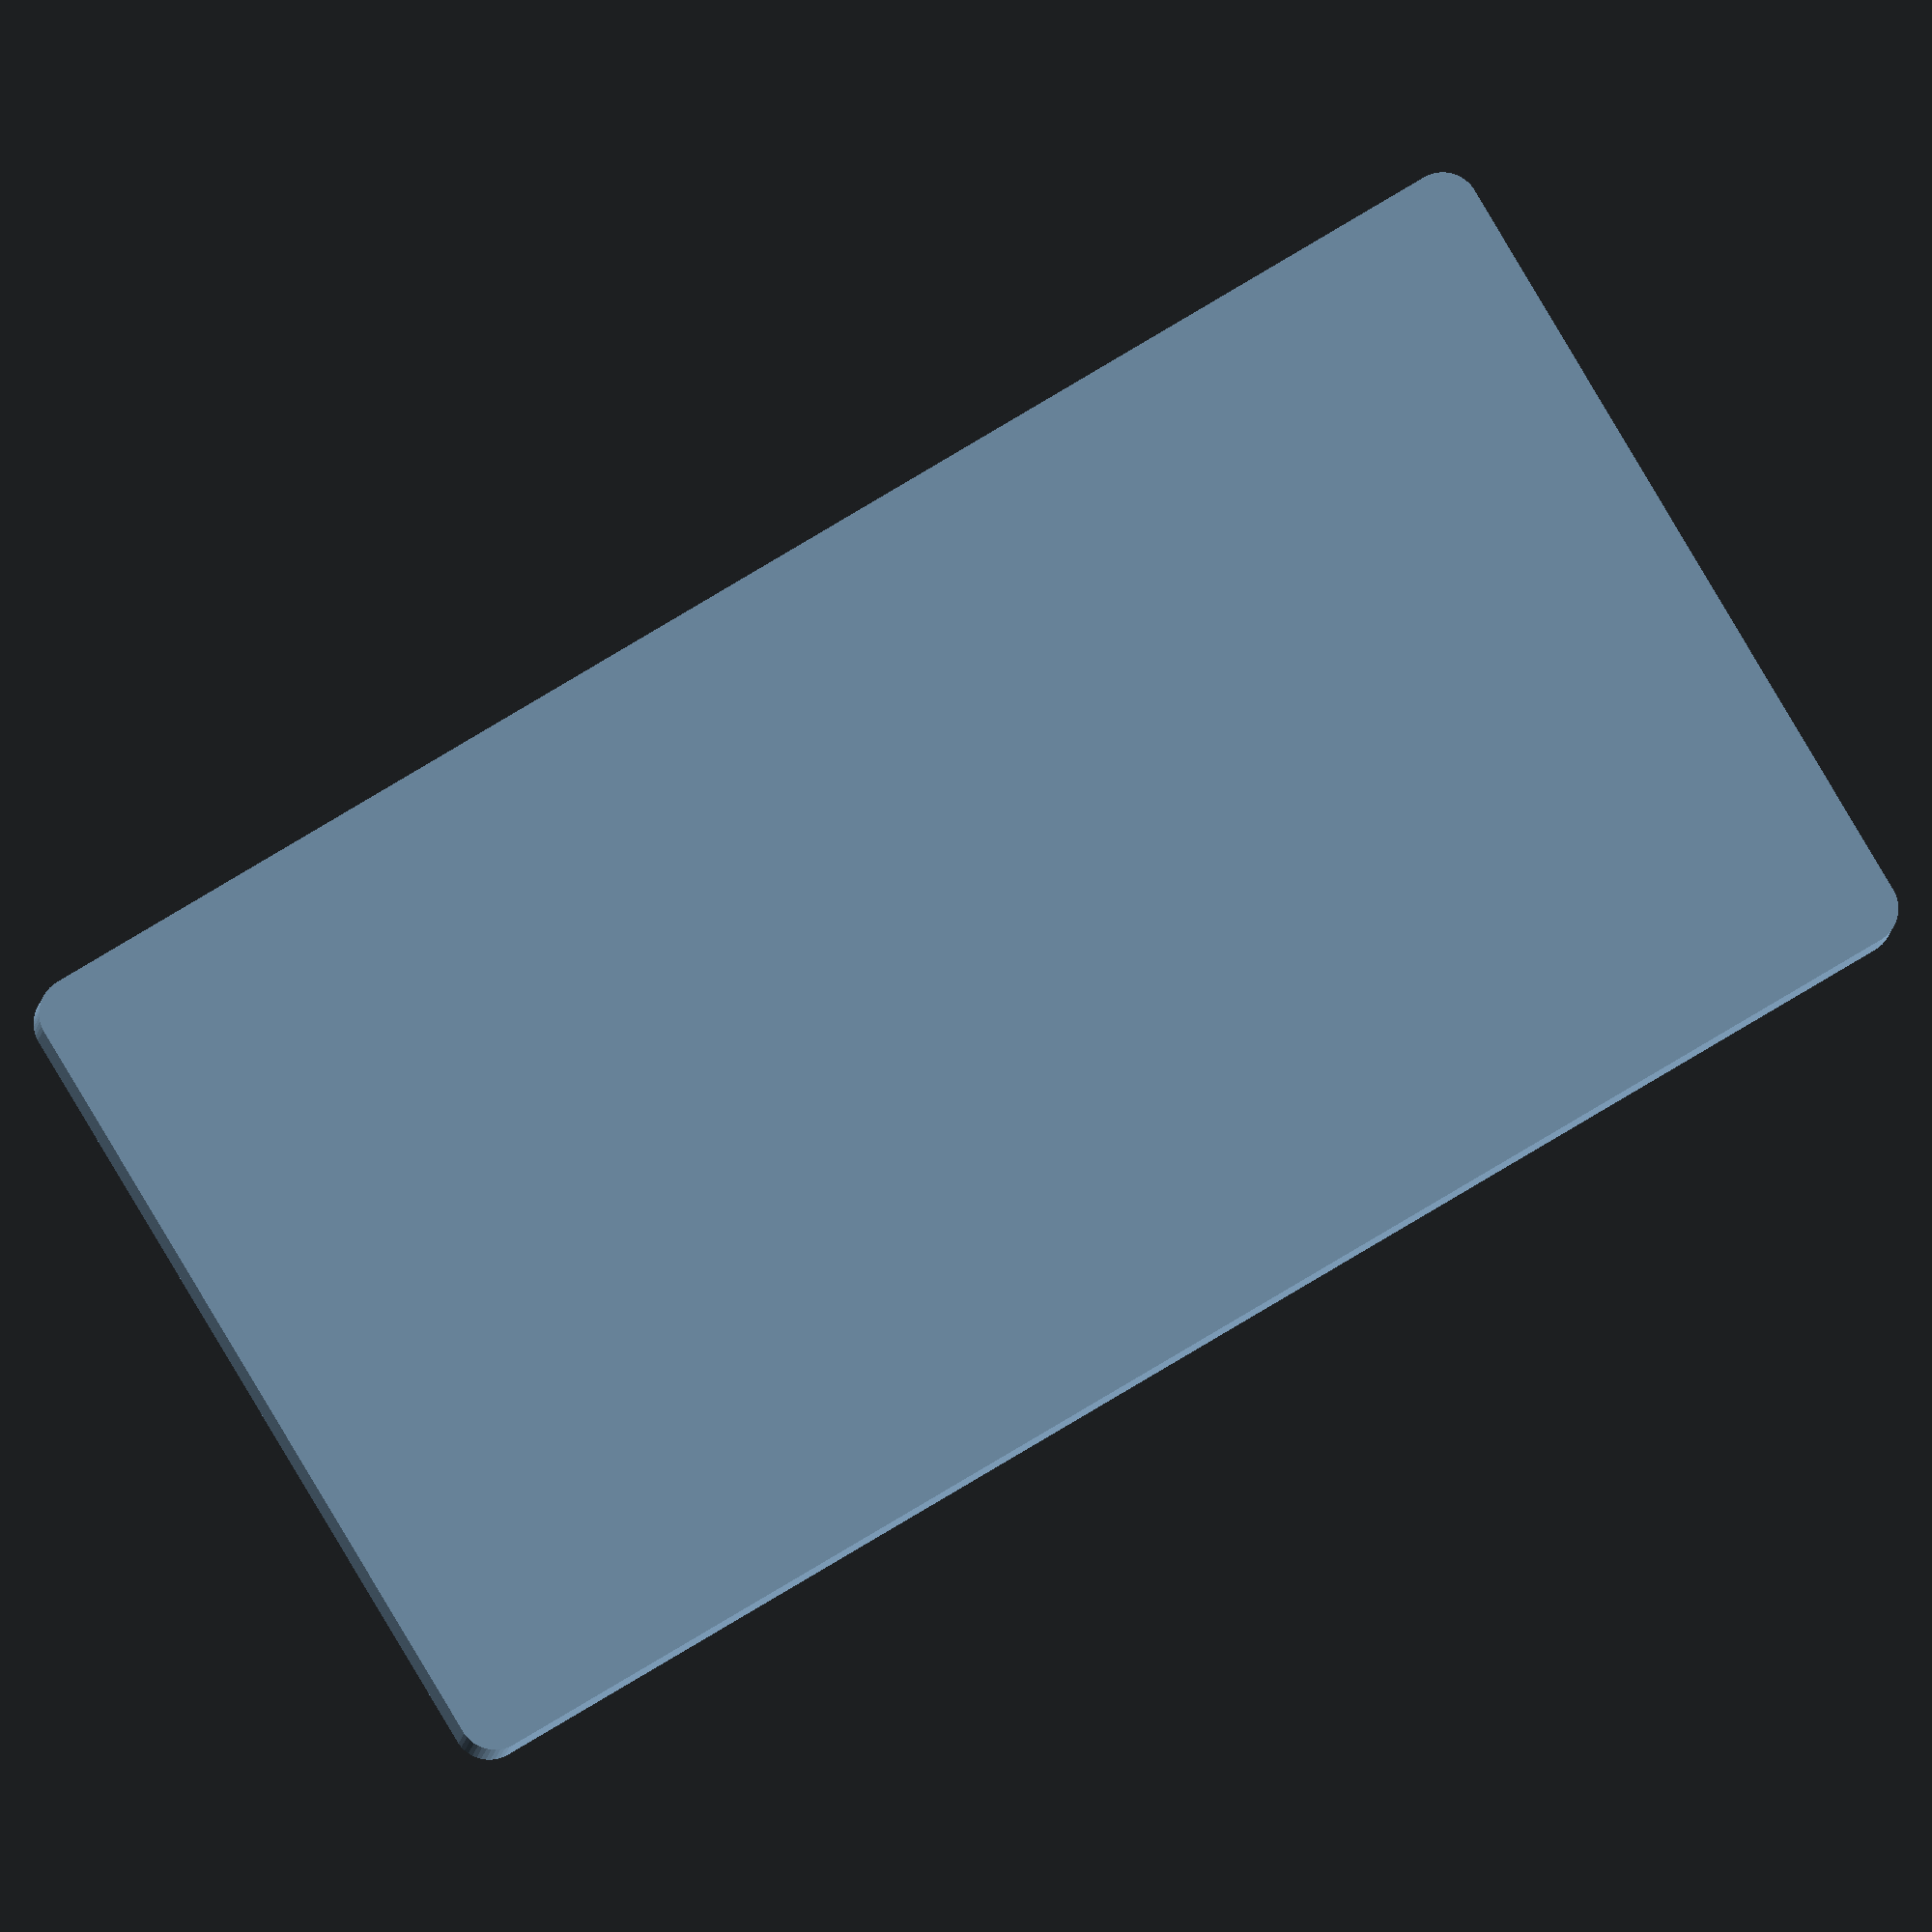
<openscad>
$fn = 50;


difference() {
	union() {
		hull() {
			translate(v = [-55.0000000000, 107.5000000000, 0]) {
				cylinder(h = 12, r = 5);
			}
			translate(v = [55.0000000000, 107.5000000000, 0]) {
				cylinder(h = 12, r = 5);
			}
			translate(v = [-55.0000000000, -107.5000000000, 0]) {
				cylinder(h = 12, r = 5);
			}
			translate(v = [55.0000000000, -107.5000000000, 0]) {
				cylinder(h = 12, r = 5);
			}
		}
	}
	union() {
		translate(v = [0, 0, 2]) {
			hull() {
				translate(v = [-55.0000000000, 107.5000000000, 0]) {
					cylinder(h = 10, r = 4);
				}
				translate(v = [55.0000000000, 107.5000000000, 0]) {
					cylinder(h = 10, r = 4);
				}
				translate(v = [-55.0000000000, -107.5000000000, 0]) {
					cylinder(h = 10, r = 4);
				}
				translate(v = [55.0000000000, -107.5000000000, 0]) {
					cylinder(h = 10, r = 4);
				}
			}
		}
	}
}
</openscad>
<views>
elev=6.5 azim=300.9 roll=176.4 proj=o view=wireframe
</views>
